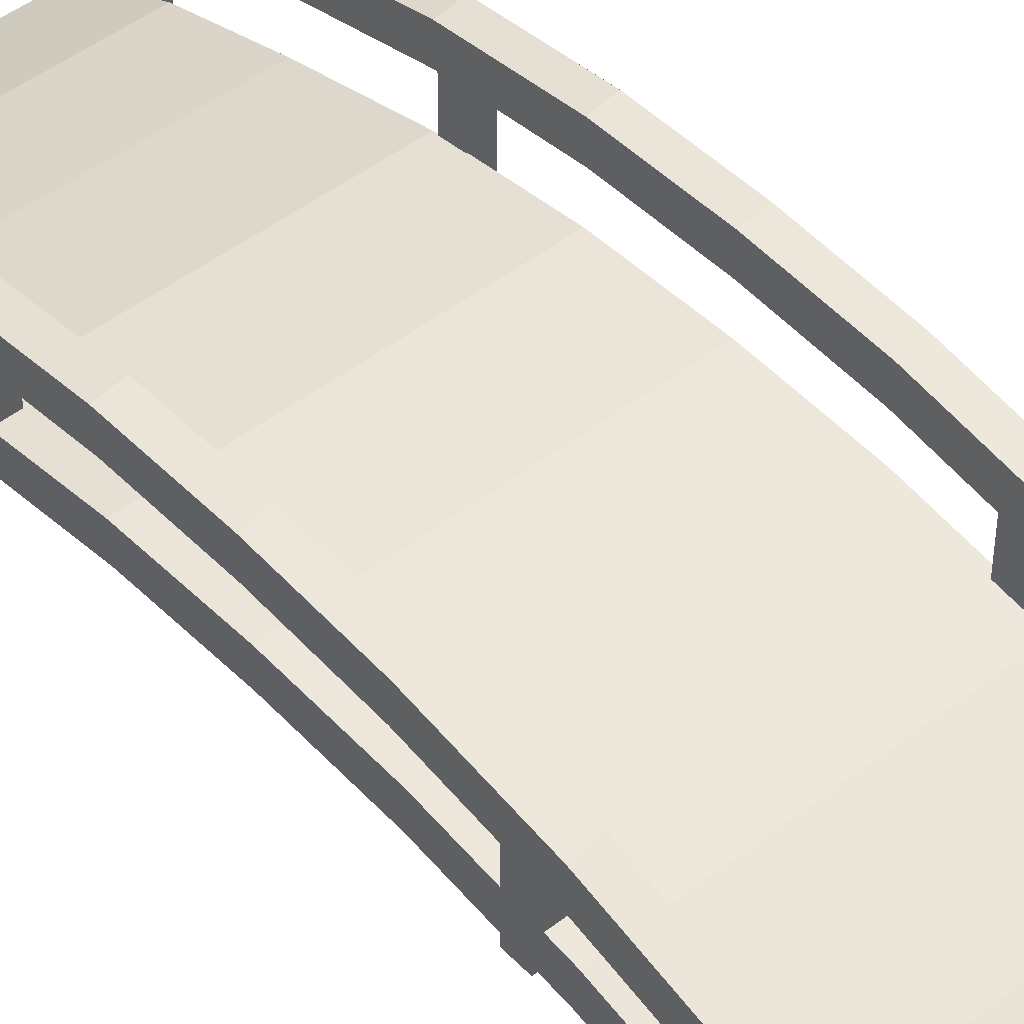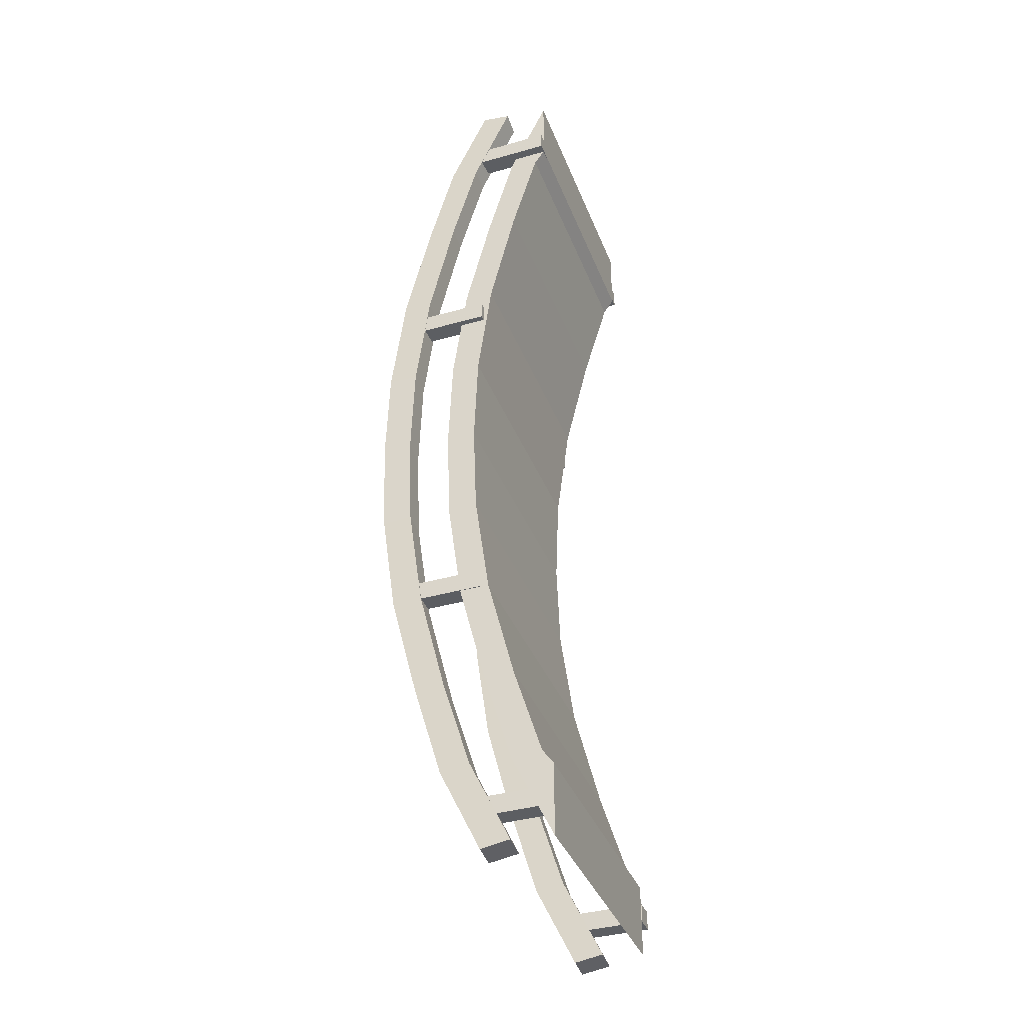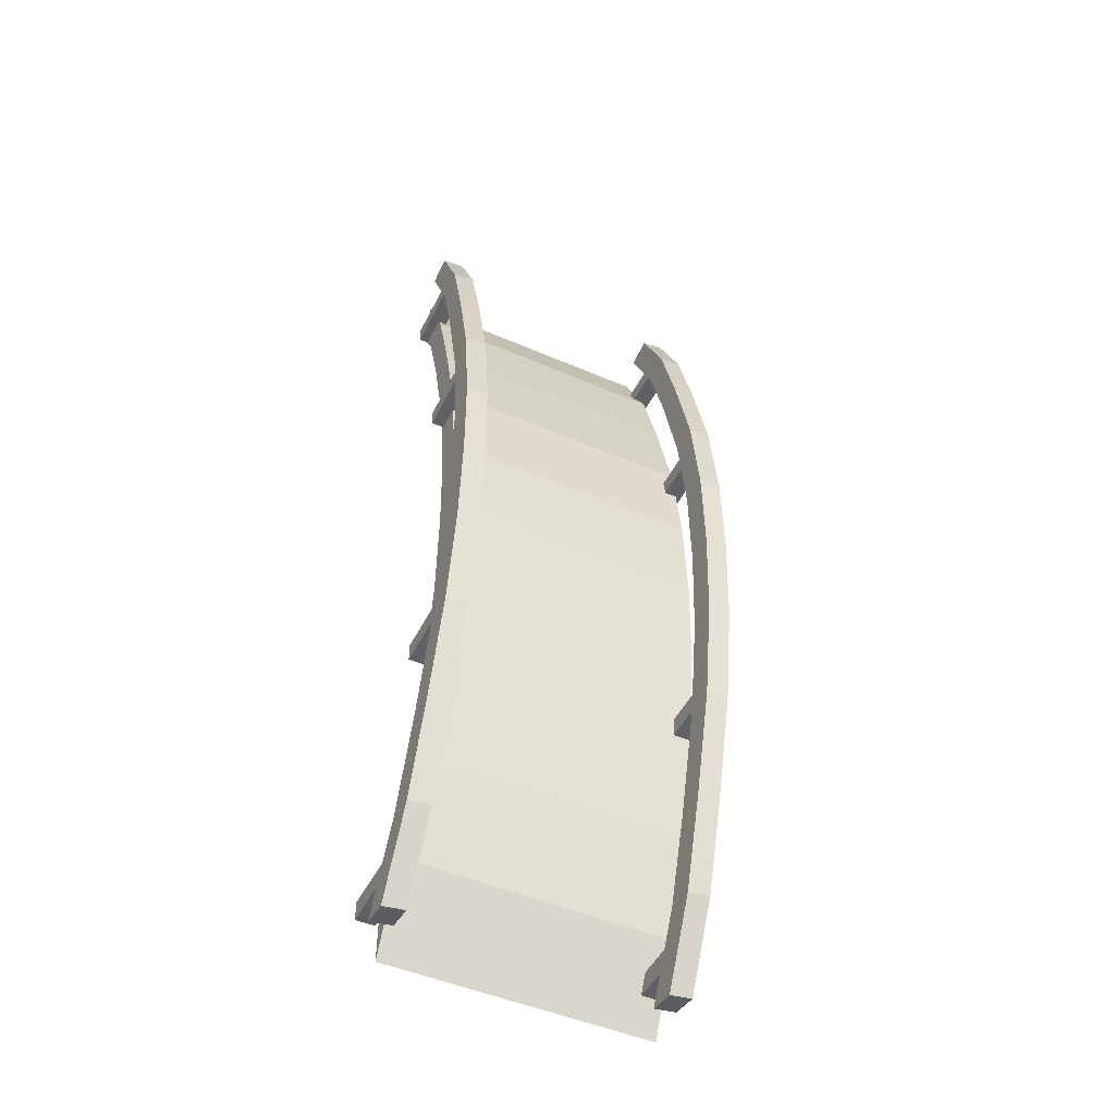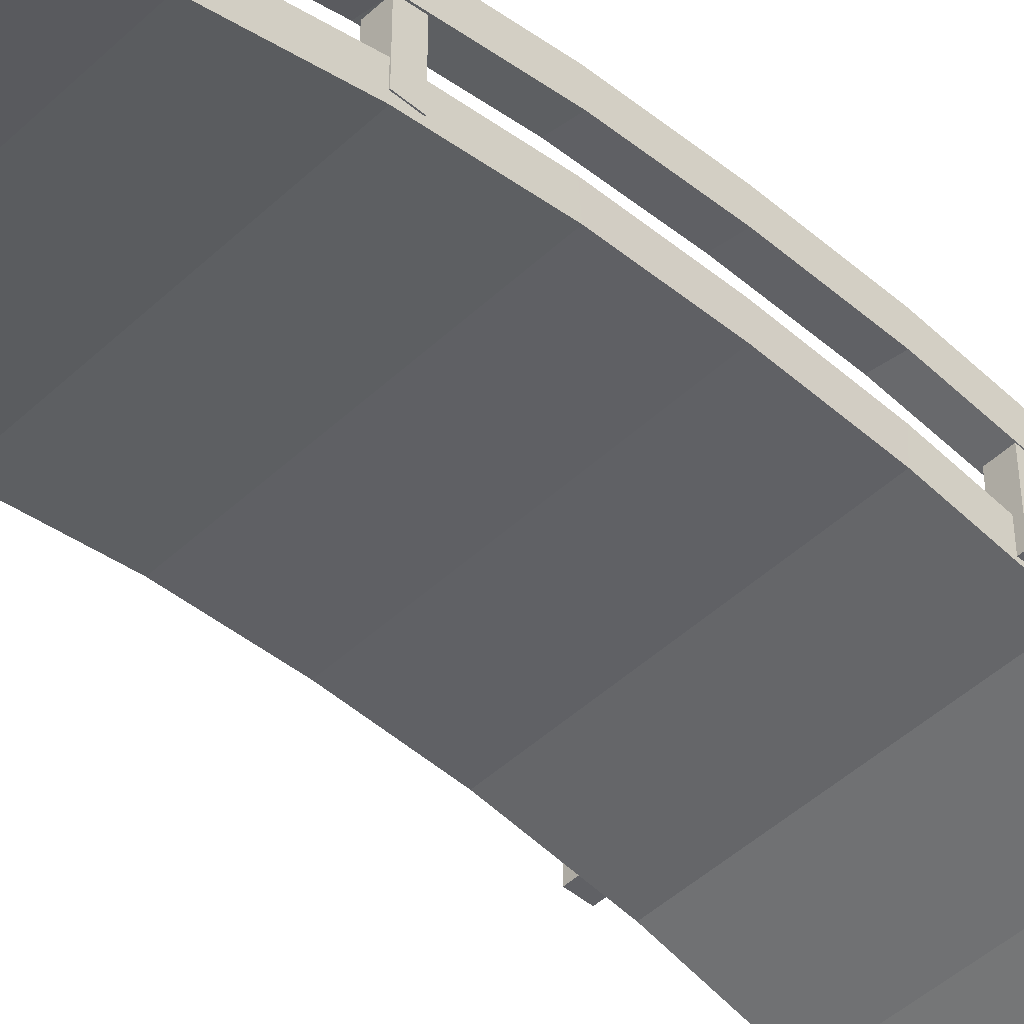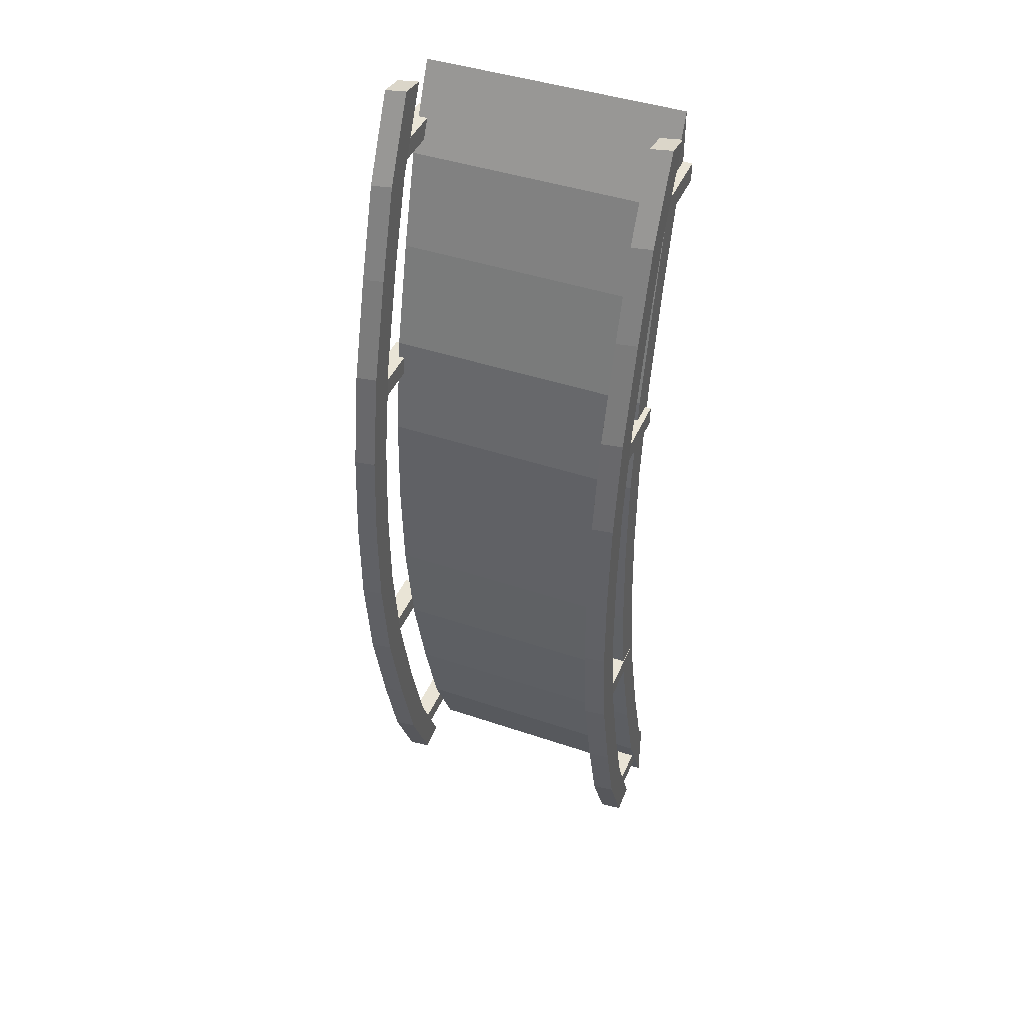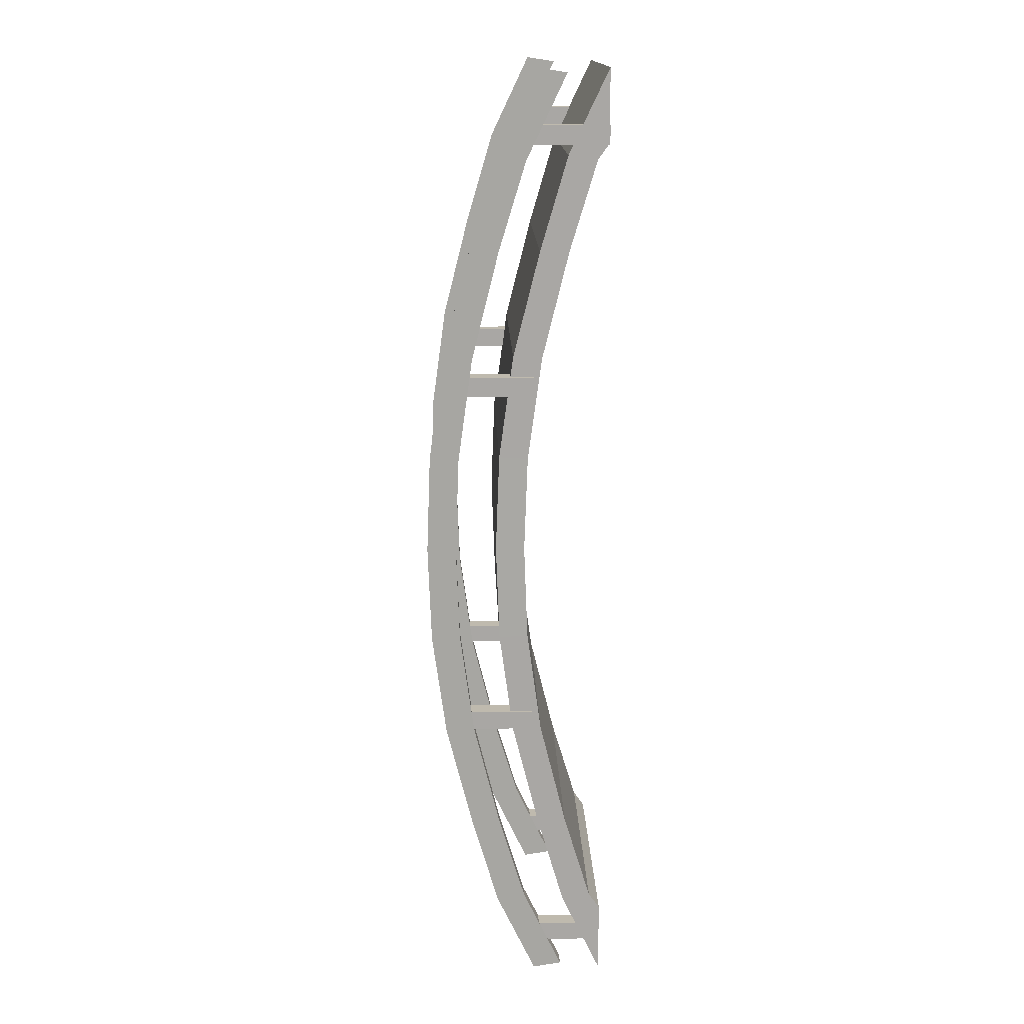
<metadata>
{"format":"obj","ext":"obj","renderer":"f3d","projection":"perspective","resolution":1024,"background":"white","views":[{"elev":47.4,"azim":-41.0,"up":"+Y"},{"elev":-37.7,"azim":-70.0,"up":"+Z"},{"elev":-48.4,"azim":154.1,"up":"+Z"},{"elev":-47.1,"azim":-133.5,"up":"+Y"},{"elev":42.7,"azim":-157.9,"up":"+Z"},{"elev":15.5,"azim":-91.6,"up":"+Z"}]}
</metadata>
<code>
g default
v 0.513 0.1437 -0.8197
v -0.487 0.1437 -0.8197
v 0.513 0.2531 -0.8197
v -0.487 0.2531 -0.8197
v 0.513 0.3527 -0.4247
v -0.487 0.3527 -0.4247
v 0.513 0.2435 -0.4178
v -0.487 0.2435 -0.4178
v 0.513 0.4059 -0.03687
v -0.487 0.4059 -0.03687
v -0.487 0.2967 -0.02995
v 0.513 0.2967 -0.02995
v 0.5139 0.4193 0.3257
v -0.4861 0.4193 0.3257
v -0.4861 0.3099 0.3257
v 0.5139 0.3099 0.3257
v 0.513 0.0424 -1.153
v -0.487 0.0424 -1.153
v -0.487 0.1505 -1.169
v 0.513 0.1505 -1.169
v 0.513 0.001117 -1.211
v -0.487 0.001117 -1.211
v -0.487 0.001117 -1.482
v 0.513 0.001117 -1.482
v -0.4852 0.1437 1.471
v 0.5148 0.1437 1.471
v -0.4852 0.2531 1.471
v 0.5148 0.2531 1.471
v -0.4852 0.3527 1.076
v 0.5148 0.3527 1.076
v -0.4852 0.2435 1.069
v 0.5148 0.2435 1.069
v -0.4852 0.4059 0.6882
v 0.5148 0.4059 0.6882
v 0.5148 0.2967 0.6813
v -0.4852 0.2967 0.6813
v -0.4852 0.0424 1.804
v 0.5148 0.0424 1.804
v 0.5148 0.1505 1.821
v -0.4852 0.1505 1.821
v -0.4852 0.001117 1.863
v 0.5148 0.001117 1.863
v 0.5148 0.001117 2.133
v -0.4852 0.001117 2.133
v 0.5228 0.001117 -1.274
v 0.5941 0.001117 -1.274
v 0.5228 0.3141 -1.274
v 0.5941 0.3141 -1.274
v 0.5228 0.3141 -1.345
v 0.5941 0.3141 -1.345
v 0.5228 0.001117 -1.345
v 0.5941 0.001117 -1.345
v 0.5961 0.408 -0.8186
v 0.5115 0.408 -0.8065
v 0.5961 0.5174 -0.8186
v 0.5115 0.5174 -0.8065
v 0.5914 0.617 -0.4237
v 0.5067 0.617 -0.4117
v 0.5913 0.5079 -0.4168
v 0.5066 0.5079 -0.4047
v 0.5867 0.6702 -0.0359
v 0.502 0.6702 -0.02387
v 0.502 0.5611 -0.01694
v 0.5866 0.5611 -0.02898
v 0.5824 0.6836 0.3266
v 0.4978 0.6836 0.3386
v 0.4978 0.5743 0.3386
v 0.5824 0.5743 0.3266
v 0.6001 0.3067 -1.151
v 0.5155 0.3067 -1.139
v 0.5157 0.4148 -1.156
v 0.6003 0.4148 -1.168
v 0.6039 0.1582 -1.464
v 0.5192 0.1582 -1.452
v 0.5194 0.2663 -1.469
v 0.6041 0.2663 -1.481
v 0.484 0.408 1.484
v 0.5687 0.408 1.472
v 0.484 0.5174 1.484
v 0.5687 0.5174 1.472
v 0.4888 0.617 1.089
v 0.5734 0.617 1.077
v 0.4889 0.5079 1.082
v 0.5735 0.5079 1.07
v 0.4935 0.6702 0.7011
v 0.5781 0.6702 0.6891
v 0.5782 0.5611 0.6821
v 0.4936 0.5611 0.6942
v 0.48 0.3067 1.817
v 0.5647 0.3067 1.805
v 0.5645 0.4148 1.821
v 0.4798 0.4148 1.833
v 0.4763 0.1582 2.129
v 0.5609 0.1582 2.117
v 0.5607 0.2663 2.134
v 0.4761 0.2663 2.146
v 0.4805 0.001117 1.944
v 0.5518 0.001117 1.944
v 0.4805 0.3141 1.944
v 0.5518 0.3141 1.944
v 0.4805 0.3141 1.872
v 0.5518 0.3141 1.872
v 0.4805 0.001117 1.872
v 0.5518 0.001117 1.872
v 0.5105 0.2764 -0.3356
v 0.5818 0.2764 -0.3356
v 0.5105 0.6132 -0.3356
v 0.5818 0.6132 -0.3356
v 0.5105 0.6132 -0.4068
v 0.5818 0.6132 -0.4068
v 0.5105 0.2764 -0.4068
v 0.5818 0.2764 -0.4068
v 0.4927 0.2764 1.014
v 0.564 0.2764 1.014
v 0.4927 0.6132 1.014
v 0.564 0.6132 1.014
v 0.4927 0.6132 0.9424
v 0.564 0.6132 0.9424
v 0.4927 0.2764 0.9424
v 0.564 0.2764 0.9424
v -0.5076 0.2764 1.001
v -0.4363 0.2764 1.001
v -0.5076 0.6132 1.001
v -0.4363 0.6132 1.001
v -0.5076 0.6132 0.9293
v -0.4363 0.6132 0.9293
v -0.5076 0.2764 0.9293
v -0.4363 0.2764 0.9293
v -0.4899 0.2764 -0.3487
v -0.4186 0.2764 -0.3487
v -0.4899 0.6132 -0.3487
v -0.4186 0.6132 -0.3487
v -0.4899 0.6132 -0.42
v -0.4186 0.6132 -0.42
v -0.4899 0.2764 -0.42
v -0.4186 0.2764 -0.42
v -0.4775 0.001117 -1.287
v -0.4063 0.001117 -1.287
v -0.4775 0.3141 -1.287
v -0.4063 0.3141 -1.287
v -0.4775 0.3141 -1.358
v -0.4063 0.3141 -1.358
v -0.4775 0.001117 -1.358
v -0.4063 0.001117 -1.358
v -0.5199 0.001117 1.93
v -0.4486 0.001117 1.93
v -0.5199 0.3141 1.93
v -0.4486 0.3141 1.93
v -0.5199 0.3141 1.859
v -0.4486 0.3141 1.859
v -0.5199 0.001117 1.859
v -0.4486 0.001117 1.859
v -0.4043 0.408 -0.8317
v -0.4889 0.408 -0.8197
v -0.4043 0.5174 -0.8317
v -0.4889 0.5174 -0.8197
v -0.409 0.617 -0.4369
v -0.4936 0.617 -0.4248
v -0.4091 0.5079 -0.4299
v -0.4937 0.5079 -0.4179
v -0.4137 0.6702 -0.04906
v -0.4983 0.6702 -0.03702
v -0.4984 0.5611 -0.0301
v -0.4138 0.5611 -0.04214
v -0.418 0.6836 0.3134
v -0.5026 0.6836 0.3255
v -0.5026 0.5743 0.3255
v -0.418 0.5743 0.3134
v -0.4002 0.3067 -1.165
v -0.4849 0.3067 -1.153
v -0.4847 0.4148 -1.169
v -0.4 0.4148 -1.181
v -0.3965 0.1582 -1.477
v -0.4811 0.1582 -1.465
v -0.4809 0.2663 -1.482
v -0.3963 0.2663 -1.494
v -0.5163 0.408 1.471
v -0.4317 0.408 1.459
v -0.5163 0.5174 1.471
v -0.4317 0.5174 1.459
v -0.5116 0.617 1.076
v -0.4269 0.617 1.064
v -0.5115 0.5079 1.069
v -0.4268 0.5079 1.057
v -0.5069 0.6702 0.688
v -0.4223 0.6702 0.6759
v -0.4222 0.5611 0.669
v -0.5068 0.5611 0.681
v -0.5203 0.3067 1.803
v -0.4357 0.3067 1.791
v -0.4359 0.4148 1.808
v -0.5205 0.4148 1.82
v -0.5241 0.1582 2.116
v -0.4395 0.1582 2.104
v -0.4397 0.2663 2.121
v -0.5243 0.2663 2.133
g pCube14
f 21 22 23 24
f 3 4 6 5
f 7 8 2 1
f 2 8 6 4
f 7 1 3 5
f 5 6 10 9
f 6 8 11 10
f 8 7 12 11
f 7 5 9 12
f 9 10 14 13
f 10 11 15 14
f 11 12 16 15
f 12 9 13 16
f 1 2 18 17
f 2 4 19 18
f 4 3 20 19
f 3 1 17 20
f 17 18 22 21
f 18 19 23 22
f 19 20 24 23
f 20 17 21 24
f 41 42 43 44
f 27 28 30 29
f 31 32 26 25
f 26 32 30 28
f 31 25 27 29
f 29 30 34 33
f 30 32 35 34
f 32 31 36 35
f 31 29 33 36
f 33 34 13 14
f 34 35 16 13
f 35 36 15 16
f 36 33 14 15
f 25 26 38 37
f 26 28 39 38
f 28 27 40 39
f 27 25 37 40
f 37 38 42 41
f 38 39 43 42
f 39 40 44 43
f 40 37 41 44
f 45 46 48 47
f 47 48 50 49
f 49 50 52 51
f 51 52 46 45
f 46 52 50 48
f 51 45 47 49
f 73 74 75 76
f 55 56 58 57
f 59 60 54 53
f 54 60 58 56
f 59 53 55 57
f 57 58 62 61
f 58 60 63 62
f 60 59 64 63
f 59 57 61 64
f 61 62 66 65
f 62 63 67 66
f 63 64 68 67
f 64 61 65 68
f 53 54 70 69
f 54 56 71 70
f 56 55 72 71
f 55 53 69 72
f 69 70 74 73
f 70 71 75 74
f 71 72 76 75
f 72 69 73 76
f 93 94 95 96
f 79 80 82 81
f 83 84 78 77
f 78 84 82 80
f 83 77 79 81
f 81 82 86 85
f 82 84 87 86
f 84 83 88 87
f 83 81 85 88
f 85 86 65 66
f 86 87 68 65
f 87 88 67 68
f 88 85 66 67
f 77 78 90 89
f 78 80 91 90
f 80 79 92 91
f 79 77 89 92
f 89 90 94 93
f 90 91 95 94
f 91 92 96 95
f 92 89 93 96
f 97 98 100 99
f 99 100 102 101
f 101 102 104 103
f 103 104 98 97
f 98 104 102 100
f 103 97 99 101
f 105 106 108 107
f 107 108 110 109
f 109 110 112 111
f 111 112 106 105
f 106 112 110 108
f 111 105 107 109
f 113 114 116 115
f 115 116 118 117
f 117 118 120 119
f 119 120 114 113
f 114 120 118 116
f 119 113 115 117
f 121 122 124 123
f 123 124 126 125
f 125 126 128 127
f 127 128 122 121
f 122 128 126 124
f 127 121 123 125
f 129 130 132 131
f 131 132 134 133
f 133 134 136 135
f 135 136 130 129
f 130 136 134 132
f 135 129 131 133
f 137 138 140 139
f 139 140 142 141
f 141 142 144 143
f 143 144 138 137
f 138 144 142 140
f 143 137 139 141
f 145 146 148 147
f 147 148 150 149
f 149 150 152 151
f 151 152 146 145
f 146 152 150 148
f 151 145 147 149
f 173 174 175 176
f 155 156 158 157
f 159 160 154 153
f 154 160 158 156
f 159 153 155 157
f 157 158 162 161
f 158 160 163 162
f 160 159 164 163
f 159 157 161 164
f 161 162 166 165
f 162 163 167 166
f 163 164 168 167
f 164 161 165 168
f 153 154 170 169
f 154 156 171 170
f 156 155 172 171
f 155 153 169 172
f 169 170 174 173
f 170 171 175 174
f 171 172 176 175
f 172 169 173 176
f 193 194 195 196
f 179 180 182 181
f 183 184 178 177
f 178 184 182 180
f 183 177 179 181
f 181 182 186 185
f 182 184 187 186
f 184 183 188 187
f 183 181 185 188
f 185 186 165 166
f 186 187 168 165
f 187 188 167 168
f 188 185 166 167
f 177 178 190 189
f 178 180 191 190
f 180 179 192 191
f 179 177 189 192
f 189 190 194 193
f 190 191 195 194
f 191 192 196 195
f 192 189 193 196

</code>
